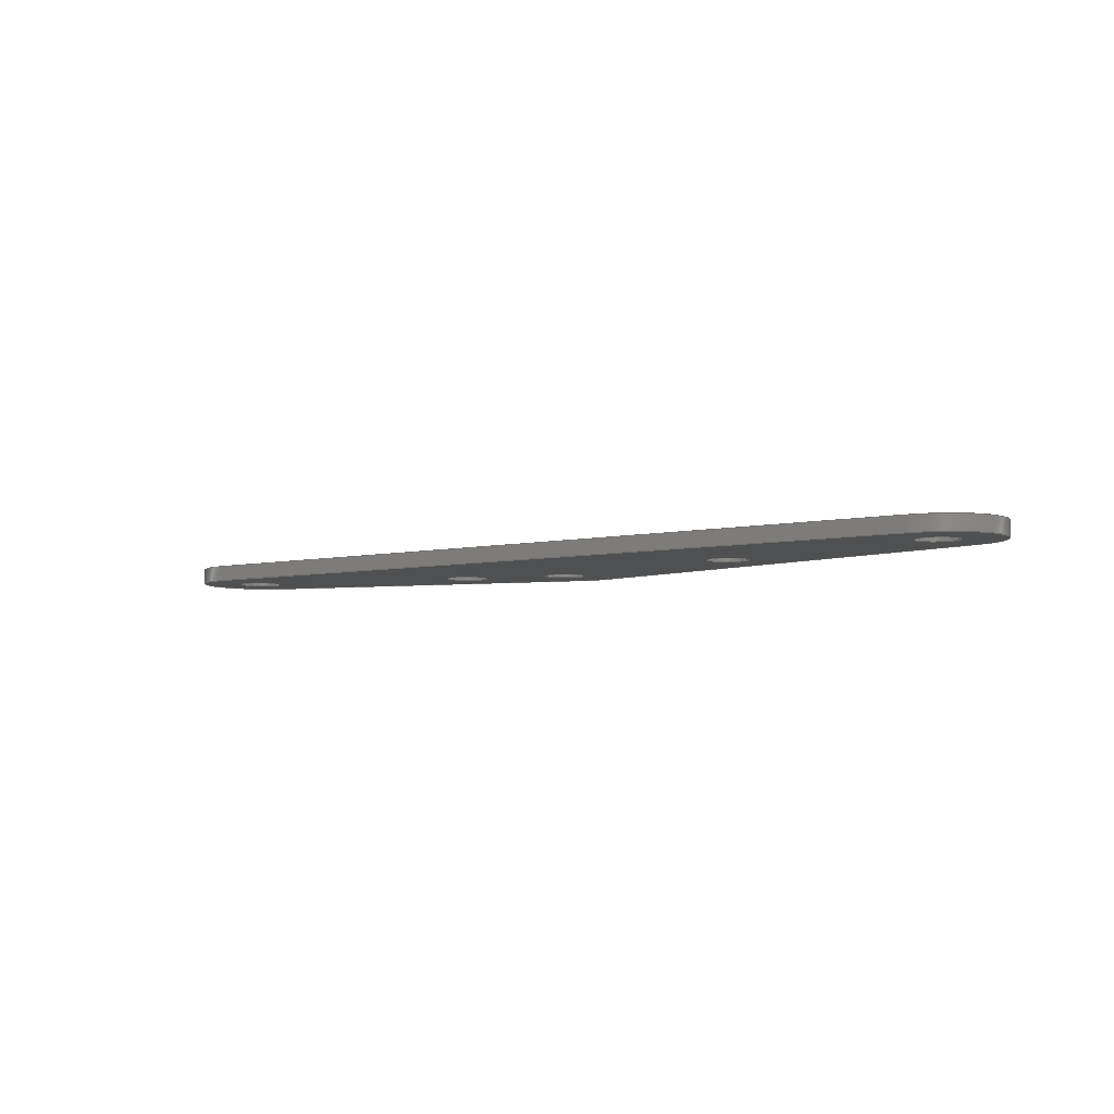
<metadata>
{"format":"step","ext":"stp","renderer":"f3d","projection":"perspective","resolution":1024,"background":"white","views":[{"elev":-5.7,"azim":-132.2,"up":"+Z"}]}
</metadata>
<code>
ISO-10303-21;
DATA;
#1=MECHANICAL_DESIGN_GEOMETRIC_PRESENTATION_REPRESENTATION('',(#4),#449);
#2=SHAPE_REPRESENTATION_RELATIONSHIP('SRR','None',#460,#3);
#3=ADVANCED_BREP_SHAPE_REPRESENTATION('',(#5),#448);
#4=STYLED_ITEM('',(#469),#5);
#5=MANIFOLD_SOLID_BREP('Solid1',#249);
#6=FACE_BOUND('',#46,.T.);
#7=FACE_BOUND('',#47,.T.);
#8=FACE_BOUND('',#48,.T.);
#9=FACE_BOUND('',#49,.T.);
#10=FACE_BOUND('',#50,.T.);
#11=FACE_BOUND('',#52,.T.);
#12=FACE_BOUND('',#53,.T.);
#13=FACE_BOUND('',#54,.T.);
#14=FACE_BOUND('',#55,.T.);
#15=FACE_BOUND('',#56,.T.);
#16=PLANE('',#286);
#17=PLANE('',#290);
#18=PLANE('',#294);
#19=PLANE('',#298);
#20=PLANE('',#299);
#21=FACE_OUTER_BOUND('',#34,.T.);
#22=FACE_OUTER_BOUND('',#35,.T.);
#23=FACE_OUTER_BOUND('',#36,.T.);
#24=FACE_OUTER_BOUND('',#37,.T.);
#25=FACE_OUTER_BOUND('',#38,.T.);
#26=FACE_OUTER_BOUND('',#39,.T.);
#27=FACE_OUTER_BOUND('',#40,.T.);
#28=FACE_OUTER_BOUND('',#41,.T.);
#29=FACE_OUTER_BOUND('',#42,.T.);
#30=FACE_OUTER_BOUND('',#43,.T.);
#31=FACE_OUTER_BOUND('',#44,.T.);
#32=FACE_OUTER_BOUND('',#45,.T.);
#33=FACE_OUTER_BOUND('',#51,.T.);
#34=EDGE_LOOP('',(#162,#163,#164,#165));
#35=EDGE_LOOP('',(#166,#167,#168,#169));
#36=EDGE_LOOP('',(#170,#171,#172,#173));
#37=EDGE_LOOP('',(#174,#175,#176,#177));
#38=EDGE_LOOP('',(#178,#179,#180,#181));
#39=EDGE_LOOP('',(#182,#183,#184,#185));
#40=EDGE_LOOP('',(#186,#187,#188,#189));
#41=EDGE_LOOP('',(#190,#191,#192,#193));
#42=EDGE_LOOP('',(#194,#195,#196,#197));
#43=EDGE_LOOP('',(#198,#199,#200,#201));
#44=EDGE_LOOP('',(#202,#203,#204,#205));
#45=EDGE_LOOP('',(#206,#207,#208,#209,#210,#211));
#46=EDGE_LOOP('',(#212));
#47=EDGE_LOOP('',(#213));
#48=EDGE_LOOP('',(#214));
#49=EDGE_LOOP('',(#215));
#50=EDGE_LOOP('',(#216));
#51=EDGE_LOOP('',(#217,#218,#219,#220,#221,#222));
#52=EDGE_LOOP('',(#223));
#53=EDGE_LOOP('',(#224));
#54=EDGE_LOOP('',(#225));
#55=EDGE_LOOP('',(#226));
#56=EDGE_LOOP('',(#227));
#57=LINE('',#382,#74);
#58=LINE('',#388,#75);
#59=LINE('',#394,#76);
#60=LINE('',#400,#77);
#61=LINE('',#406,#78);
#62=LINE('',#411,#79);
#63=LINE('',#413,#80);
#64=LINE('',#415,#81);
#65=LINE('',#416,#82);
#66=LINE('',#422,#83);
#67=LINE('',#425,#84);
#68=LINE('',#427,#85);
#69=LINE('',#428,#86);
#70=LINE('',#434,#87);
#71=LINE('',#437,#88);
#72=LINE('',#439,#89);
#73=LINE('',#440,#90);
#74=VECTOR('',#306,0.086);
#75=VECTOR('',#313,0.086);
#76=VECTOR('',#320,0.0825);
#77=VECTOR('',#327,0.0825);
#78=VECTOR('',#334,0.0825);
#79=VECTOR('',#339,0.3937);
#80=VECTOR('',#340,0.3937);
#81=VECTOR('',#341,0.3937);
#82=VECTOR('',#342,0.3937);
#83=VECTOR('',#349,0.3937);
#84=VECTOR('',#352,0.3937);
#85=VECTOR('',#353,0.3937);
#86=VECTOR('',#354,0.3937);
#87=VECTOR('',#361,0.3937);
#88=VECTOR('',#364,0.3937);
#89=VECTOR('',#365,0.3937);
#90=VECTOR('',#366,0.3937);
#91=CIRCLE('',#272,0.086);
#92=CIRCLE('',#273,0.086);
#93=CIRCLE('',#275,0.086);
#94=CIRCLE('',#276,0.086);
#95=CIRCLE('',#278,0.0825);
#96=CIRCLE('',#279,0.0825);
#97=CIRCLE('',#281,0.0825);
#98=CIRCLE('',#282,0.0825);
#99=CIRCLE('',#284,0.0825);
#100=CIRCLE('',#285,0.0825);
#101=CIRCLE('',#288,0.25);
#102=CIRCLE('',#289,0.25);
#103=CIRCLE('',#292,0.25);
#104=CIRCLE('',#293,0.25);
#105=CIRCLE('',#296,0.25);
#106=CIRCLE('',#297,0.25);
#107=VERTEX_POINT('',#379);
#108=VERTEX_POINT('',#381);
#109=VERTEX_POINT('',#385);
#110=VERTEX_POINT('',#387);
#111=VERTEX_POINT('',#391);
#112=VERTEX_POINT('',#393);
#113=VERTEX_POINT('',#397);
#114=VERTEX_POINT('',#399);
#115=VERTEX_POINT('',#403);
#116=VERTEX_POINT('',#405);
#117=VERTEX_POINT('',#409);
#118=VERTEX_POINT('',#410);
#119=VERTEX_POINT('',#412);
#120=VERTEX_POINT('',#414);
#121=VERTEX_POINT('',#418);
#122=VERTEX_POINT('',#420);
#123=VERTEX_POINT('',#424);
#124=VERTEX_POINT('',#426);
#125=VERTEX_POINT('',#430);
#126=VERTEX_POINT('',#432);
#127=VERTEX_POINT('',#436);
#128=VERTEX_POINT('',#438);
#129=EDGE_CURVE('',#107,#107,#91,.T.);
#130=EDGE_CURVE('',#107,#108,#57,.T.);
#131=EDGE_CURVE('',#108,#108,#92,.T.);
#132=EDGE_CURVE('',#109,#109,#93,.T.);
#133=EDGE_CURVE('',#109,#110,#58,.T.);
#134=EDGE_CURVE('',#110,#110,#94,.T.);
#135=EDGE_CURVE('',#111,#111,#95,.T.);
#136=EDGE_CURVE('',#111,#112,#59,.T.);
#137=EDGE_CURVE('',#112,#112,#96,.T.);
#138=EDGE_CURVE('',#113,#113,#97,.T.);
#139=EDGE_CURVE('',#113,#114,#60,.T.);
#140=EDGE_CURVE('',#114,#114,#98,.T.);
#141=EDGE_CURVE('',#115,#115,#99,.T.);
#142=EDGE_CURVE('',#115,#116,#61,.T.);
#143=EDGE_CURVE('',#116,#116,#100,.T.);
#144=EDGE_CURVE('',#117,#118,#62,.T.);
#145=EDGE_CURVE('',#118,#119,#63,.T.);
#146=EDGE_CURVE('',#120,#119,#64,.T.);
#147=EDGE_CURVE('',#117,#120,#65,.T.);
#148=EDGE_CURVE('',#121,#117,#101,.T.);
#149=EDGE_CURVE('',#122,#120,#102,.T.);
#150=EDGE_CURVE('',#121,#122,#66,.T.);
#151=EDGE_CURVE('',#123,#121,#67,.T.);
#152=EDGE_CURVE('',#124,#122,#68,.T.);
#153=EDGE_CURVE('',#123,#124,#69,.T.);
#154=EDGE_CURVE('',#125,#123,#103,.T.);
#155=EDGE_CURVE('',#126,#124,#104,.T.);
#156=EDGE_CURVE('',#125,#126,#70,.T.);
#157=EDGE_CURVE('',#127,#125,#71,.T.);
#158=EDGE_CURVE('',#128,#126,#72,.T.);
#159=EDGE_CURVE('',#127,#128,#73,.T.);
#160=EDGE_CURVE('',#118,#127,#105,.T.);
#161=EDGE_CURVE('',#119,#128,#106,.T.);
#162=ORIENTED_EDGE('',*,*,#129,.F.);
#163=ORIENTED_EDGE('',*,*,#130,.T.);
#164=ORIENTED_EDGE('',*,*,#131,.T.);
#165=ORIENTED_EDGE('',*,*,#130,.F.);
#166=ORIENTED_EDGE('',*,*,#132,.F.);
#167=ORIENTED_EDGE('',*,*,#133,.T.);
#168=ORIENTED_EDGE('',*,*,#134,.T.);
#169=ORIENTED_EDGE('',*,*,#133,.F.);
#170=ORIENTED_EDGE('',*,*,#135,.F.);
#171=ORIENTED_EDGE('',*,*,#136,.T.);
#172=ORIENTED_EDGE('',*,*,#137,.T.);
#173=ORIENTED_EDGE('',*,*,#136,.F.);
#174=ORIENTED_EDGE('',*,*,#138,.F.);
#175=ORIENTED_EDGE('',*,*,#139,.T.);
#176=ORIENTED_EDGE('',*,*,#140,.T.);
#177=ORIENTED_EDGE('',*,*,#139,.F.);
#178=ORIENTED_EDGE('',*,*,#141,.F.);
#179=ORIENTED_EDGE('',*,*,#142,.T.);
#180=ORIENTED_EDGE('',*,*,#143,.T.);
#181=ORIENTED_EDGE('',*,*,#142,.F.);
#182=ORIENTED_EDGE('',*,*,#144,.T.);
#183=ORIENTED_EDGE('',*,*,#145,.T.);
#184=ORIENTED_EDGE('',*,*,#146,.F.);
#185=ORIENTED_EDGE('',*,*,#147,.F.);
#186=ORIENTED_EDGE('',*,*,#148,.T.);
#187=ORIENTED_EDGE('',*,*,#147,.T.);
#188=ORIENTED_EDGE('',*,*,#149,.F.);
#189=ORIENTED_EDGE('',*,*,#150,.F.);
#190=ORIENTED_EDGE('',*,*,#151,.T.);
#191=ORIENTED_EDGE('',*,*,#150,.T.);
#192=ORIENTED_EDGE('',*,*,#152,.F.);
#193=ORIENTED_EDGE('',*,*,#153,.F.);
#194=ORIENTED_EDGE('',*,*,#154,.T.);
#195=ORIENTED_EDGE('',*,*,#153,.T.);
#196=ORIENTED_EDGE('',*,*,#155,.F.);
#197=ORIENTED_EDGE('',*,*,#156,.F.);
#198=ORIENTED_EDGE('',*,*,#157,.T.);
#199=ORIENTED_EDGE('',*,*,#156,.T.);
#200=ORIENTED_EDGE('',*,*,#158,.F.);
#201=ORIENTED_EDGE('',*,*,#159,.F.);
#202=ORIENTED_EDGE('',*,*,#160,.T.);
#203=ORIENTED_EDGE('',*,*,#159,.T.);
#204=ORIENTED_EDGE('',*,*,#161,.F.);
#205=ORIENTED_EDGE('',*,*,#145,.F.);
#206=ORIENTED_EDGE('',*,*,#161,.T.);
#207=ORIENTED_EDGE('',*,*,#158,.T.);
#208=ORIENTED_EDGE('',*,*,#155,.T.);
#209=ORIENTED_EDGE('',*,*,#152,.T.);
#210=ORIENTED_EDGE('',*,*,#149,.T.);
#211=ORIENTED_EDGE('',*,*,#146,.T.);
#212=ORIENTED_EDGE('',*,*,#141,.T.);
#213=ORIENTED_EDGE('',*,*,#138,.T.);
#214=ORIENTED_EDGE('',*,*,#135,.T.);
#215=ORIENTED_EDGE('',*,*,#132,.T.);
#216=ORIENTED_EDGE('',*,*,#129,.T.);
#217=ORIENTED_EDGE('',*,*,#160,.F.);
#218=ORIENTED_EDGE('',*,*,#144,.F.);
#219=ORIENTED_EDGE('',*,*,#148,.F.);
#220=ORIENTED_EDGE('',*,*,#151,.F.);
#221=ORIENTED_EDGE('',*,*,#154,.F.);
#222=ORIENTED_EDGE('',*,*,#157,.F.);
#223=ORIENTED_EDGE('',*,*,#143,.F.);
#224=ORIENTED_EDGE('',*,*,#140,.F.);
#225=ORIENTED_EDGE('',*,*,#137,.F.);
#226=ORIENTED_EDGE('',*,*,#134,.F.);
#227=ORIENTED_EDGE('',*,*,#131,.F.);
#228=CYLINDRICAL_SURFACE('',#271,0.086);
#229=CYLINDRICAL_SURFACE('',#274,0.086);
#230=CYLINDRICAL_SURFACE('',#277,0.0825);
#231=CYLINDRICAL_SURFACE('',#280,0.0825);
#232=CYLINDRICAL_SURFACE('',#283,0.0825);
#233=CYLINDRICAL_SURFACE('',#287,0.25);
#234=CYLINDRICAL_SURFACE('',#291,0.25);
#235=CYLINDRICAL_SURFACE('',#295,0.25);
#236=ADVANCED_FACE('',(#21),#228,.F.);
#237=ADVANCED_FACE('',(#22),#229,.F.);
#238=ADVANCED_FACE('',(#23),#230,.F.);
#239=ADVANCED_FACE('',(#24),#231,.F.);
#240=ADVANCED_FACE('',(#25),#232,.F.);
#241=ADVANCED_FACE('',(#26),#16,.T.);
#242=ADVANCED_FACE('',(#27),#233,.T.);
#243=ADVANCED_FACE('',(#28),#17,.T.);
#244=ADVANCED_FACE('',(#29),#234,.T.);
#245=ADVANCED_FACE('',(#30),#18,.T.);
#246=ADVANCED_FACE('',(#31),#235,.T.);
#247=ADVANCED_FACE('',(#32,#6,#7,#8,#9,#10),#19,.T.);
#248=ADVANCED_FACE('',(#33,#11,#12,#13,#14,#15),#20,.F.);
#249=CLOSED_SHELL('',(#236,#237,#238,#239,#240,#241,#242,#243,#244,#245,
#246,#247,#248));
#250=DERIVED_UNIT_ELEMENT(#252,1);
#251=DERIVED_UNIT_ELEMENT(#454,-3);
#252=(
CONVERSION_BASED_UNIT('gram',#254)
MASS_UNIT()
NAMED_UNIT(#451)
);
#253=(
MASS_UNIT()
NAMED_UNIT(*)
SI_UNIT(.KILO.,.GRAM.)
);
#254=MASS_MEASURE_WITH_UNIT(MASS_MEASURE(0.001),#253);
#255=DERIVED_UNIT((#250,#251));
#256=MEASURE_REPRESENTATION_ITEM('density measure',
POSITIVE_RATIO_MEASURE(1.425),#255);
#257=PROPERTY_DEFINITION_REPRESENTATION(#262,#259);
#258=PROPERTY_DEFINITION_REPRESENTATION(#263,#260);
#259=REPRESENTATION('material name',(#261),#448);
#260=REPRESENTATION('density',(#256),#448);
#261=DESCRIPTIVE_REPRESENTATION_ITEM('Acetal Resin, White',
'Acetal Resin, White');
#262=PROPERTY_DEFINITION('material property','material name',#462);
#263=PROPERTY_DEFINITION('material property','density of part',#462);
#264=DATE_TIME_ROLE('creation_date');
#265=APPLIED_DATE_AND_TIME_ASSIGNMENT(#266,#264,(#462));
#266=DATE_AND_TIME(#267,#268);
#267=CALENDAR_DATE(2024,22,10);
#268=LOCAL_TIME(0,0,0,#269);
#269=COORDINATED_UNIVERSAL_TIME_OFFSET(0,0,.BEHIND.);
#270=AXIS2_PLACEMENT_3D('',#377,#300,#301);
#271=AXIS2_PLACEMENT_3D('',#378,#302,#303);
#272=AXIS2_PLACEMENT_3D('',#380,#304,#305);
#273=AXIS2_PLACEMENT_3D('',#383,#307,#308);
#274=AXIS2_PLACEMENT_3D('',#384,#309,#310);
#275=AXIS2_PLACEMENT_3D('',#386,#311,#312);
#276=AXIS2_PLACEMENT_3D('',#389,#314,#315);
#277=AXIS2_PLACEMENT_3D('',#390,#316,#317);
#278=AXIS2_PLACEMENT_3D('',#392,#318,#319);
#279=AXIS2_PLACEMENT_3D('',#395,#321,#322);
#280=AXIS2_PLACEMENT_3D('',#396,#323,#324);
#281=AXIS2_PLACEMENT_3D('',#398,#325,#326);
#282=AXIS2_PLACEMENT_3D('',#401,#328,#329);
#283=AXIS2_PLACEMENT_3D('',#402,#330,#331);
#284=AXIS2_PLACEMENT_3D('',#404,#332,#333);
#285=AXIS2_PLACEMENT_3D('',#407,#335,#336);
#286=AXIS2_PLACEMENT_3D('',#408,#337,#338);
#287=AXIS2_PLACEMENT_3D('',#417,#343,#344);
#288=AXIS2_PLACEMENT_3D('',#419,#345,#346);
#289=AXIS2_PLACEMENT_3D('',#421,#347,#348);
#290=AXIS2_PLACEMENT_3D('',#423,#350,#351);
#291=AXIS2_PLACEMENT_3D('',#429,#355,#356);
#292=AXIS2_PLACEMENT_3D('',#431,#357,#358);
#293=AXIS2_PLACEMENT_3D('',#433,#359,#360);
#294=AXIS2_PLACEMENT_3D('',#435,#362,#363);
#295=AXIS2_PLACEMENT_3D('',#441,#367,#368);
#296=AXIS2_PLACEMENT_3D('',#442,#369,#370);
#297=AXIS2_PLACEMENT_3D('',#443,#371,#372);
#298=AXIS2_PLACEMENT_3D('',#444,#373,#374);
#299=AXIS2_PLACEMENT_3D('',#445,#375,#376);
#300=DIRECTION('axis',(0,0,1));
#301=DIRECTION('refdir',(1,0,0));
#302=DIRECTION('center_axis',(0,0,1));
#303=DIRECTION('ref_axis',(-1,0,0));
#304=DIRECTION('center_axis',(0,0,-1));
#305=DIRECTION('ref_axis',(-1,0,0));
#306=DIRECTION('',(0,0,-1));
#307=DIRECTION('center_axis',(0,0,-1));
#308=DIRECTION('ref_axis',(-1,0,0));
#309=DIRECTION('center_axis',(0,0,1));
#310=DIRECTION('ref_axis',(-1,0,0));
#311=DIRECTION('center_axis',(0,0,-1));
#312=DIRECTION('ref_axis',(-1,0,0));
#313=DIRECTION('',(0,0,-1));
#314=DIRECTION('center_axis',(0,0,-1));
#315=DIRECTION('ref_axis',(-1,0,0));
#316=DIRECTION('center_axis',(0,0,1));
#317=DIRECTION('ref_axis',(-1,0,0));
#318=DIRECTION('center_axis',(0,0,-1));
#319=DIRECTION('ref_axis',(-1,0,0));
#320=DIRECTION('',(0,0,-1));
#321=DIRECTION('center_axis',(0,0,-1));
#322=DIRECTION('ref_axis',(-1,0,0));
#323=DIRECTION('center_axis',(0,0,1));
#324=DIRECTION('ref_axis',(-1,0,0));
#325=DIRECTION('center_axis',(0,0,-1));
#326=DIRECTION('ref_axis',(-1,0,0));
#327=DIRECTION('',(0,0,-1));
#328=DIRECTION('center_axis',(0,0,-1));
#329=DIRECTION('ref_axis',(-1,0,0));
#330=DIRECTION('center_axis',(0,0,1));
#331=DIRECTION('ref_axis',(-1,0,0));
#332=DIRECTION('center_axis',(0,0,-1));
#333=DIRECTION('ref_axis',(-1,0,0));
#334=DIRECTION('',(0,0,-1));
#335=DIRECTION('center_axis',(0,0,-1));
#336=DIRECTION('ref_axis',(-1,0,0));
#337=DIRECTION('center_axis',(0.5,-0.866,0));
#338=DIRECTION('ref_axis',(0.866,0.5,0));
#339=DIRECTION('',(0.866,0.5,0));
#340=DIRECTION('',(0,0,1));
#341=DIRECTION('',(0.866,0.5,0));
#342=DIRECTION('',(0,0,1));
#343=DIRECTION('center_axis',(0,0,1));
#344=DIRECTION('ref_axis',(-5.945e-15,-1,0));
#345=DIRECTION('center_axis',(0,0,1));
#346=DIRECTION('ref_axis',(-5.945e-15,-1,0));
#347=DIRECTION('center_axis',(0,0,1));
#348=DIRECTION('ref_axis',(-5.945e-15,-1,0));
#349=DIRECTION('',(0,0,1));
#350=DIRECTION('center_axis',(-5.796e-15,-1,0));
#351=DIRECTION('ref_axis',(1,-5.796e-15,0));
#352=DIRECTION('',(1,-5.796e-15,0));
#353=DIRECTION('',(1,-5.796e-15,0));
#354=DIRECTION('',(0,0,1));
#355=DIRECTION('center_axis',(0,0,1));
#356=DIRECTION('ref_axis',(-0.2205,0.9754,0));
#357=DIRECTION('center_axis',(0,0,1));
#358=DIRECTION('ref_axis',(-0.2205,0.9754,0));
#359=DIRECTION('center_axis',(0,0,1));
#360=DIRECTION('ref_axis',(-0.2205,0.9754,0));
#361=DIRECTION('',(0,0,1));
#362=DIRECTION('center_axis',(-0.2205,0.9754,0));
#363=DIRECTION('ref_axis',(-0.9754,-0.2205,0));
#364=DIRECTION('',(-0.9754,-0.2205,0));
#365=DIRECTION('',(-0.9754,-0.2205,0));
#366=DIRECTION('',(0,0,1));
#367=DIRECTION('center_axis',(0,0,1));
#368=DIRECTION('ref_axis',(0.5,-0.866,0));
#369=DIRECTION('center_axis',(0,0,1));
#370=DIRECTION('ref_axis',(0.5,-0.866,0));
#371=DIRECTION('center_axis',(0,0,1));
#372=DIRECTION('ref_axis',(0.5,-0.866,0));
#373=DIRECTION('center_axis',(0,0,1));
#374=DIRECTION('ref_axis',(1,0,0));
#375=DIRECTION('center_axis',(0,0,1));
#376=DIRECTION('ref_axis',(1,0,0));
#377=CARTESIAN_POINT('',(0,0,0));
#378=CARTESIAN_POINT('Origin',(1.832,0.2229,0));
#379=CARTESIAN_POINT('',(1.918,0.2229,0.0625));
#380=CARTESIAN_POINT('Origin',(1.832,0.2229,0.0625));
#381=CARTESIAN_POINT('',(1.918,0.2229,0));
#382=CARTESIAN_POINT('',(1.918,0.2229,0));
#383=CARTESIAN_POINT('Origin',(1.832,0.2229,0));
#384=CARTESIAN_POINT('Origin',(2.698,0.7229,0));
#385=CARTESIAN_POINT('',(2.784,0.7229,0.0625));
#386=CARTESIAN_POINT('Origin',(2.698,0.7229,0.0625));
#387=CARTESIAN_POINT('',(2.784,0.7229,0));
#388=CARTESIAN_POINT('',(2.784,0.7229,0));
#389=CARTESIAN_POINT('Origin',(2.698,0.7229,0));
#390=CARTESIAN_POINT('Origin',(-0.5,-8.392e-15,0));
#391=CARTESIAN_POINT('',(-0.4175,-8.392e-15,0.0625));
#392=CARTESIAN_POINT('Origin',(-0.5,-8.392e-15,0.0625));
#393=CARTESIAN_POINT('',(-0.4175,-8.382e-15,0));
#394=CARTESIAN_POINT('',(-0.4175,-8.382e-15,0));
#395=CARTESIAN_POINT('Origin',(-0.5,-8.392e-15,0));
#396=CARTESIAN_POINT('Origin',(0.5,-8.392e-15,0));
#397=CARTESIAN_POINT('',(0.5825,-8.392e-15,0.0625));
#398=CARTESIAN_POINT('Origin',(0.5,-8.392e-15,0.0625));
#399=CARTESIAN_POINT('',(0.5825,-8.382e-15,0));
#400=CARTESIAN_POINT('',(0.5825,-8.382e-15,0));
#401=CARTESIAN_POINT('Origin',(0.5,-8.392e-15,0));
#402=CARTESIAN_POINT('Origin',(1.446,0,0));
#403=CARTESIAN_POINT('',(1.528,0,0.0625));
#404=CARTESIAN_POINT('Origin',(1.446,0,0.0625));
#405=CARTESIAN_POINT('',(1.528,1.01e-17,0));
#406=CARTESIAN_POINT('',(1.528,1.01e-17,0));
#407=CARTESIAN_POINT('Origin',(1.446,0,0));
#408=CARTESIAN_POINT('Origin',(1.571,-0.2165,0));
#409=CARTESIAN_POINT('',(1.571,-0.2165,0));
#410=CARTESIAN_POINT('',(2.823,0.5064,0));
#411=CARTESIAN_POINT('',(1.571,-0.2165,0));
#412=CARTESIAN_POINT('',(2.823,0.5064,0.0625));
#413=CARTESIAN_POINT('',(2.823,0.5064,0));
#414=CARTESIAN_POINT('',(1.571,-0.2165,0.0625));
#415=CARTESIAN_POINT('',(1.571,-0.2165,0.0625));
#416=CARTESIAN_POINT('',(1.571,-0.2165,0));
#417=CARTESIAN_POINT('Origin',(1.446,-8.392e-15,0));
#418=CARTESIAN_POINT('',(1.446,-0.25,0));
#419=CARTESIAN_POINT('Origin',(1.446,-8.392e-15,0));
#420=CARTESIAN_POINT('',(1.446,-0.25,0.0625));
#421=CARTESIAN_POINT('Origin',(1.446,-8.392e-15,0.0625));
#422=CARTESIAN_POINT('',(1.446,-0.25,0));
#423=CARTESIAN_POINT('Origin',(-0.5,-0.25,0));
#424=CARTESIAN_POINT('',(-0.5,-0.25,0));
#425=CARTESIAN_POINT('',(-0.5,-0.25,0));
#426=CARTESIAN_POINT('',(-0.5,-0.25,0.0625));
#427=CARTESIAN_POINT('',(-0.5,-0.25,0.0625));
#428=CARTESIAN_POINT('',(-0.5,-0.25,0));
#429=CARTESIAN_POINT('Origin',(-0.5,-8.392e-15,0));
#430=CARTESIAN_POINT('',(-0.5551,0.2438,0));
#431=CARTESIAN_POINT('Origin',(-0.5,-8.392e-15,0));
#432=CARTESIAN_POINT('',(-0.5551,0.2438,0.0625));
#433=CARTESIAN_POINT('Origin',(-0.5,-8.392e-15,0.0625));
#434=CARTESIAN_POINT('',(-0.5551,0.2438,0));
#435=CARTESIAN_POINT('Origin',(2.643,0.9668,0));
#436=CARTESIAN_POINT('',(2.643,0.9668,0));
#437=CARTESIAN_POINT('',(2.643,0.9668,0));
#438=CARTESIAN_POINT('',(2.643,0.9668,0.0625));
#439=CARTESIAN_POINT('',(2.643,0.9668,0.0625));
#440=CARTESIAN_POINT('',(2.643,0.9668,0));
#441=CARTESIAN_POINT('Origin',(2.698,0.7229,0));
#442=CARTESIAN_POINT('Origin',(2.698,0.7229,0));
#443=CARTESIAN_POINT('Origin',(2.698,0.7229,0.0625));
#444=CARTESIAN_POINT('Origin',(1.099,0.3615,0.0625));
#445=CARTESIAN_POINT('Origin',(1.099,0.3615,0));
#446=UNCERTAINTY_MEASURE_WITH_UNIT(LENGTH_MEASURE(0.0003937),
#452,'DISTANCE_ACCURACY_VALUE',
'Maximum model space distance between geometric entities at asserted c
onnectivities');
#447=UNCERTAINTY_MEASURE_WITH_UNIT(LENGTH_MEASURE(0.0003937),
#452,'DISTANCE_ACCURACY_VALUE',
'Maximum model space distance between geometric entities at asserted c
onnectivities');
#448=(
GEOMETRIC_REPRESENTATION_CONTEXT(3)
GLOBAL_UNCERTAINTY_ASSIGNED_CONTEXT((#446))
GLOBAL_UNIT_ASSIGNED_CONTEXT((#452,#456,#457))
REPRESENTATION_CONTEXT('','3D')
);
#449=(
GEOMETRIC_REPRESENTATION_CONTEXT(3)
GLOBAL_UNCERTAINTY_ASSIGNED_CONTEXT((#447))
GLOBAL_UNIT_ASSIGNED_CONTEXT((#452,#456,#457))
REPRESENTATION_CONTEXT('','3D')
);
#450=DIMENSIONAL_EXPONENTS(1,0,0,0,0,0,0);
#451=DIMENSIONAL_EXPONENTS(0,1,0,0,0,0,0);
#452=(
CONVERSION_BASED_UNIT('inch',#455)
LENGTH_UNIT()
NAMED_UNIT(#450)
);
#453=(
LENGTH_UNIT()
NAMED_UNIT(*)
SI_UNIT(.MILLI.,.METRE.)
);
#454=(
LENGTH_UNIT()
NAMED_UNIT(*)
SI_UNIT(.CENTI.,.METRE.)
);
#455=LENGTH_MEASURE_WITH_UNIT(LENGTH_MEASURE(25.4),#453);
#456=(
NAMED_UNIT(*)
PLANE_ANGLE_UNIT()
SI_UNIT($,.RADIAN.)
);
#457=(
NAMED_UNIT(*)
SI_UNIT($,.STERADIAN.)
SOLID_ANGLE_UNIT()
);
#458=SHAPE_DEFINITION_REPRESENTATION(#459,#460);
#459=PRODUCT_DEFINITION_SHAPE('',$,#462);
#460=SHAPE_REPRESENTATION('',(#270),#448);
#461=PRODUCT_DEFINITION_CONTEXT('part definition',#466,'design');
#462=PRODUCT_DEFINITION('60 Degree Gusset','60 Degree Gusset',#463,#461);
#463=PRODUCT_DEFINITION_FORMATION('',$,#468);
#464=PRODUCT_RELATED_PRODUCT_CATEGORY('60 Degree Gusset',
'60 Degree Gusset',(#468));
#465=APPLICATION_PROTOCOL_DEFINITION('international standard',
'automotive_design',2009,#466);
#466=APPLICATION_CONTEXT(
'Core Data for Automotive Mechanical Design Process');
#467=PRODUCT_CONTEXT('part definition',#466,'mechanical');
#468=PRODUCT('60 Degree Gusset','60 Degree Gusset',$,(#467));
#469=PRESENTATION_STYLE_ASSIGNMENT((#470));
#470=SURFACE_STYLE_USAGE(.BOTH.,#473);
#471=SURFACE_STYLE_RENDERING_WITH_PROPERTIES($,#477,(#472));
#472=SURFACE_STYLE_TRANSPARENT(0);
#473=SURFACE_SIDE_STYLE('',(#474,#471));
#474=SURFACE_STYLE_FILL_AREA(#475);
#475=FILL_AREA_STYLE('',(#476));
#476=FILL_AREA_STYLE_COLOUR('',#477);
#477=COLOUR_RGB('',0.9216,0.9216,0.9216);
ENDSEC;
END-ISO-10303-21;

</code>
